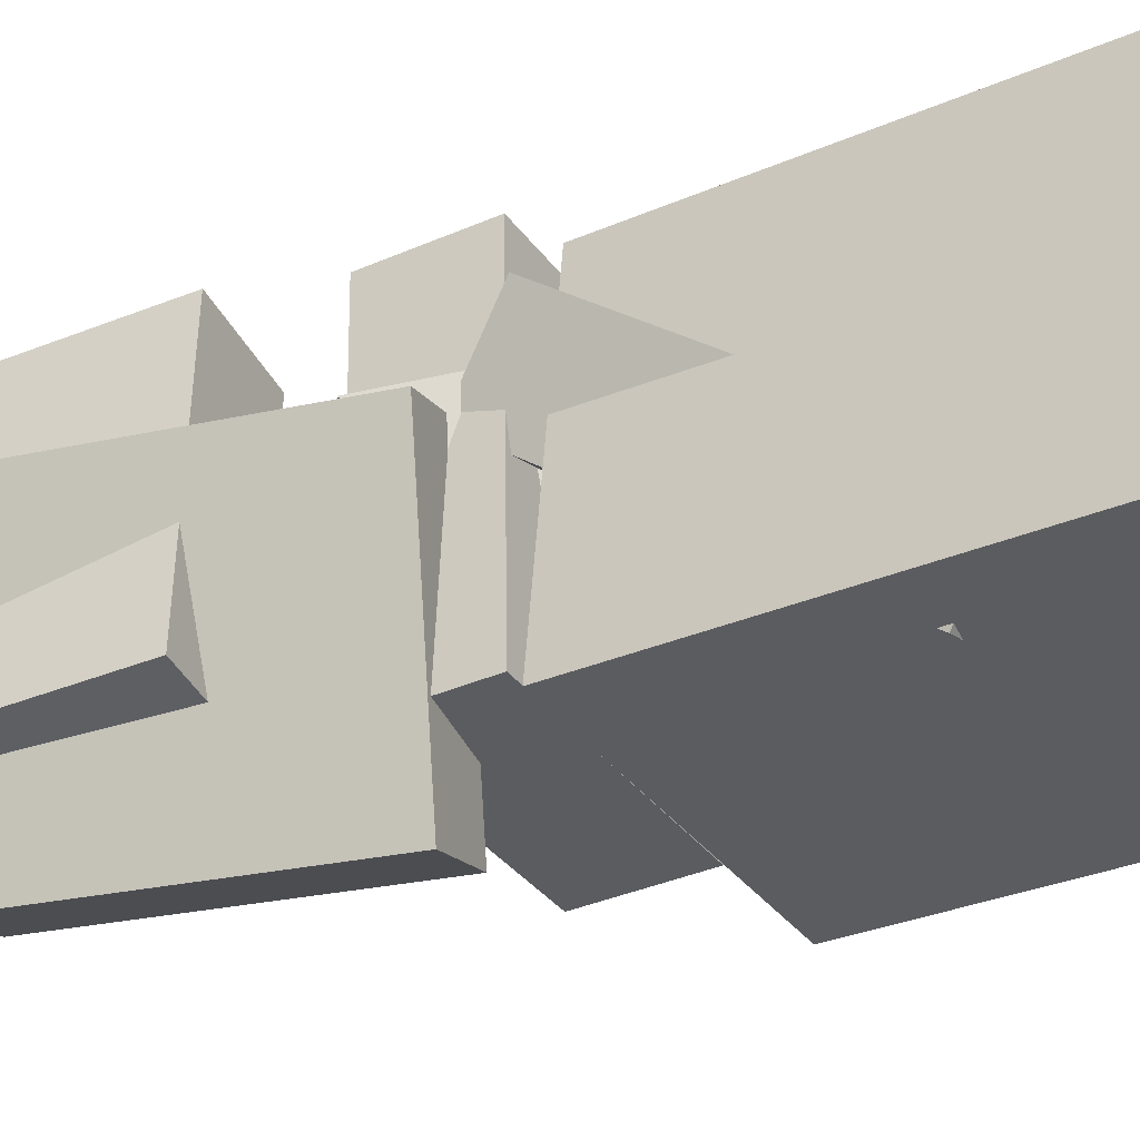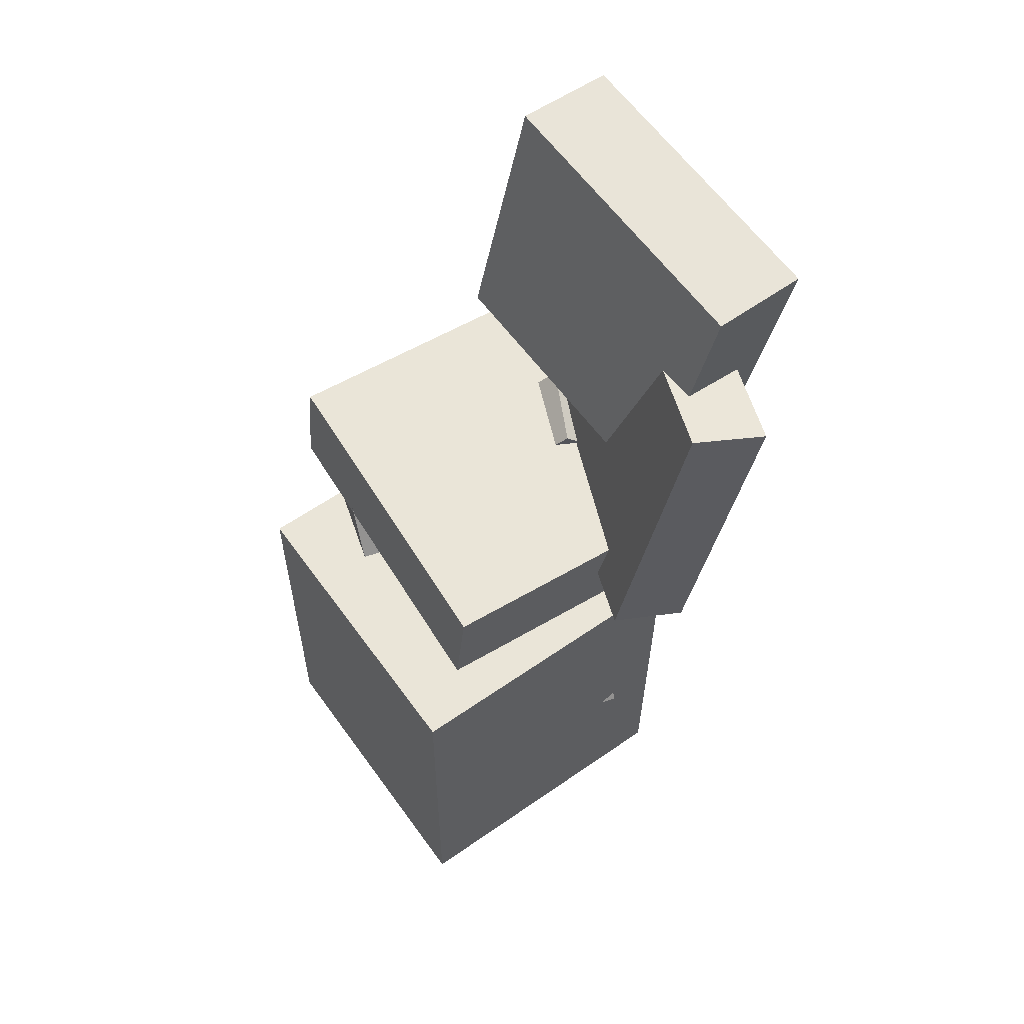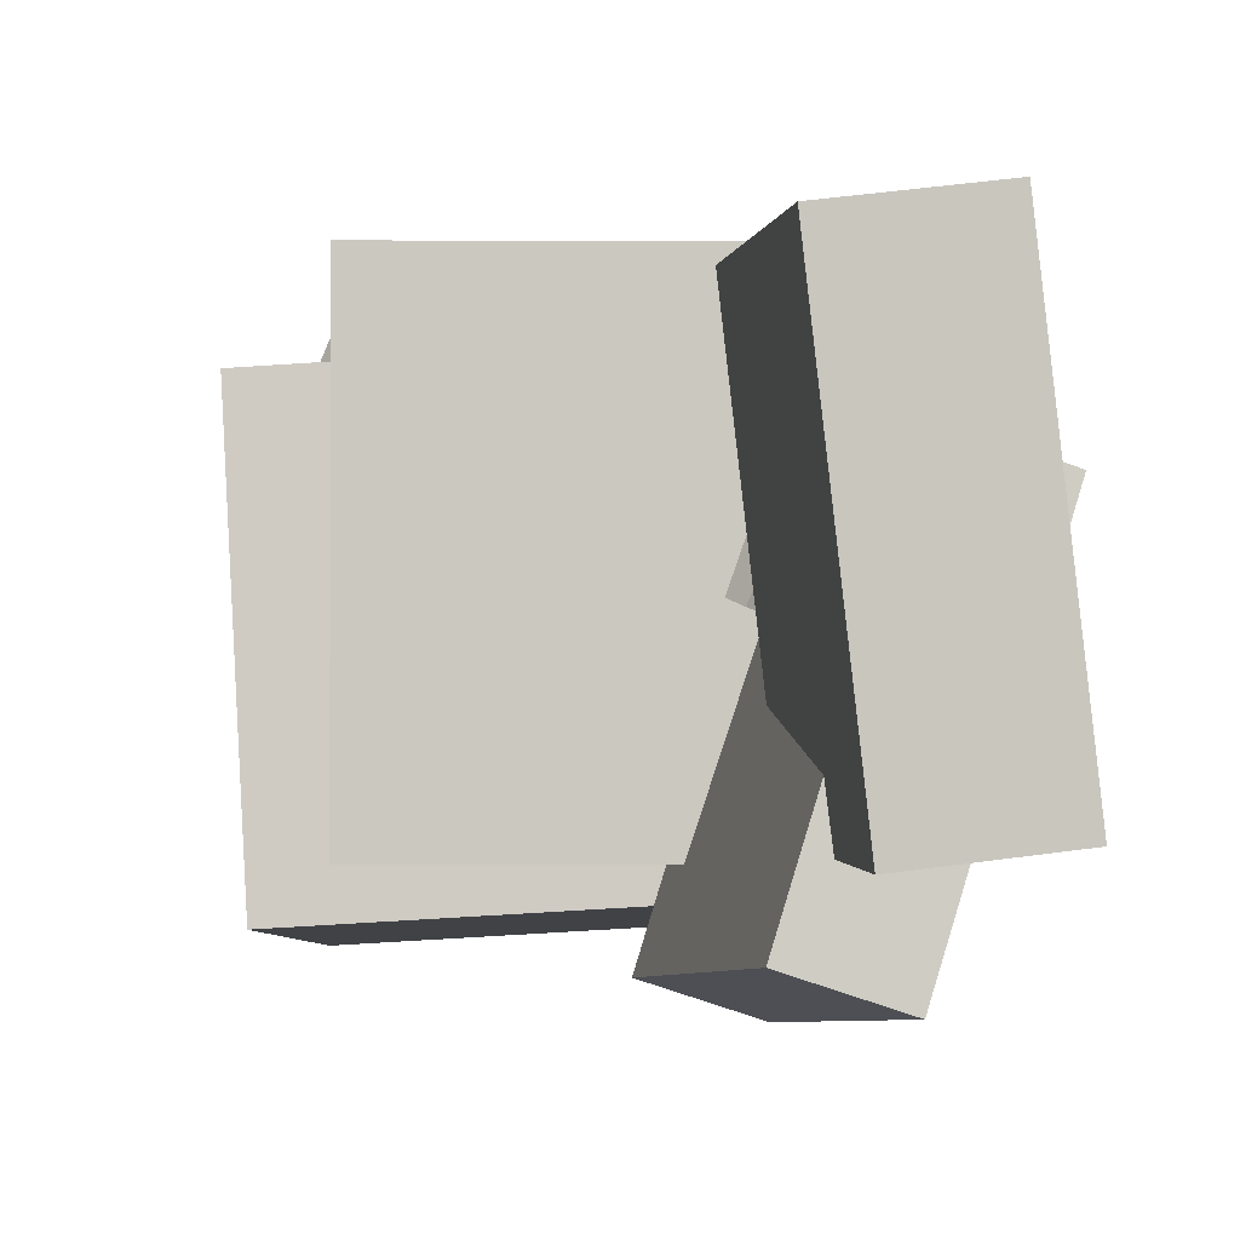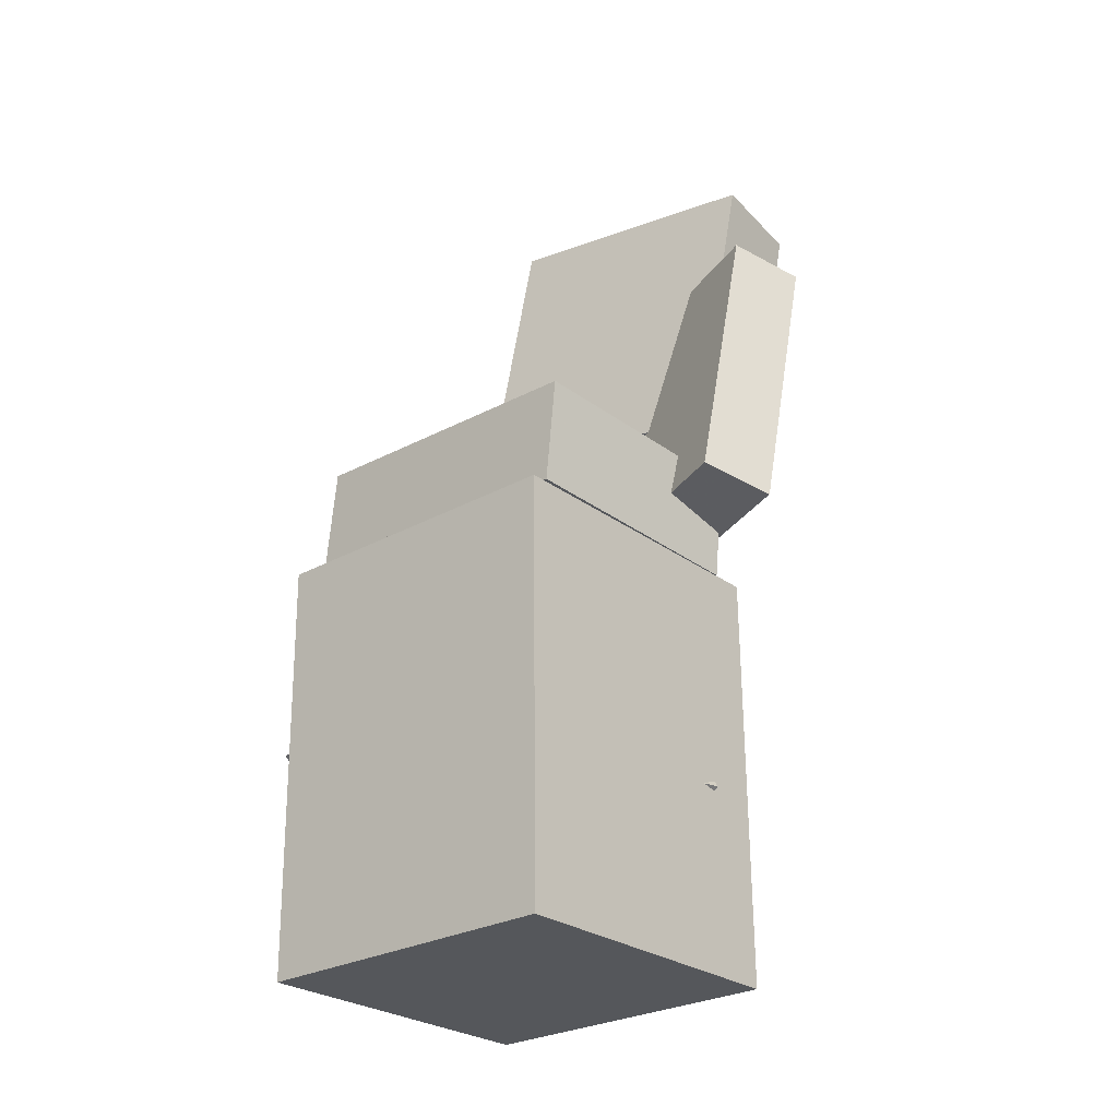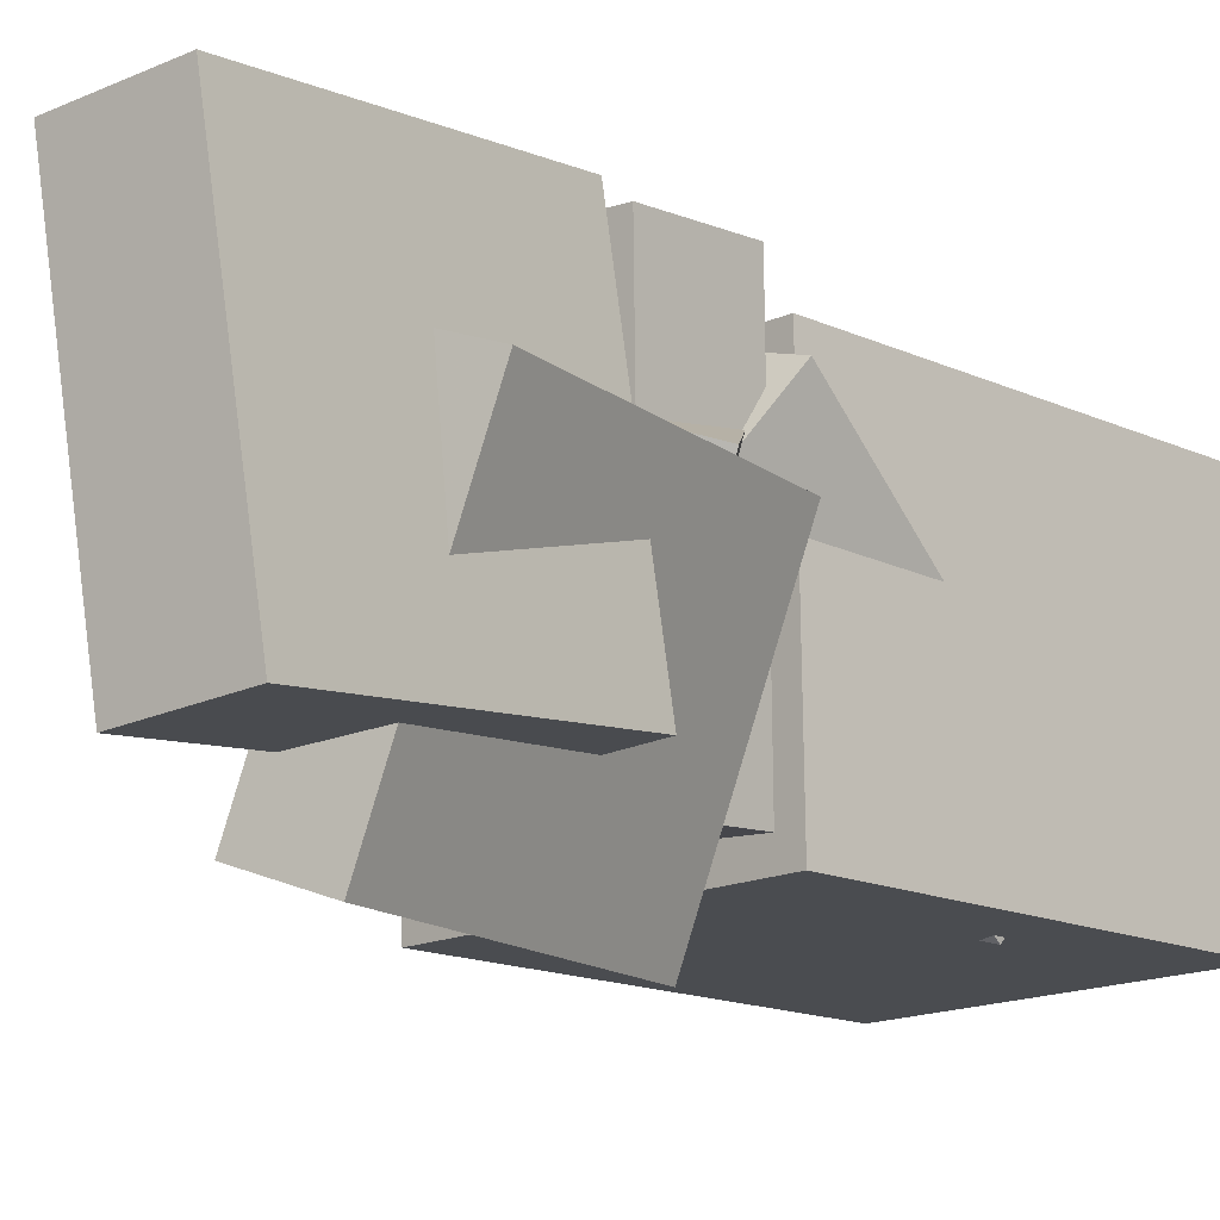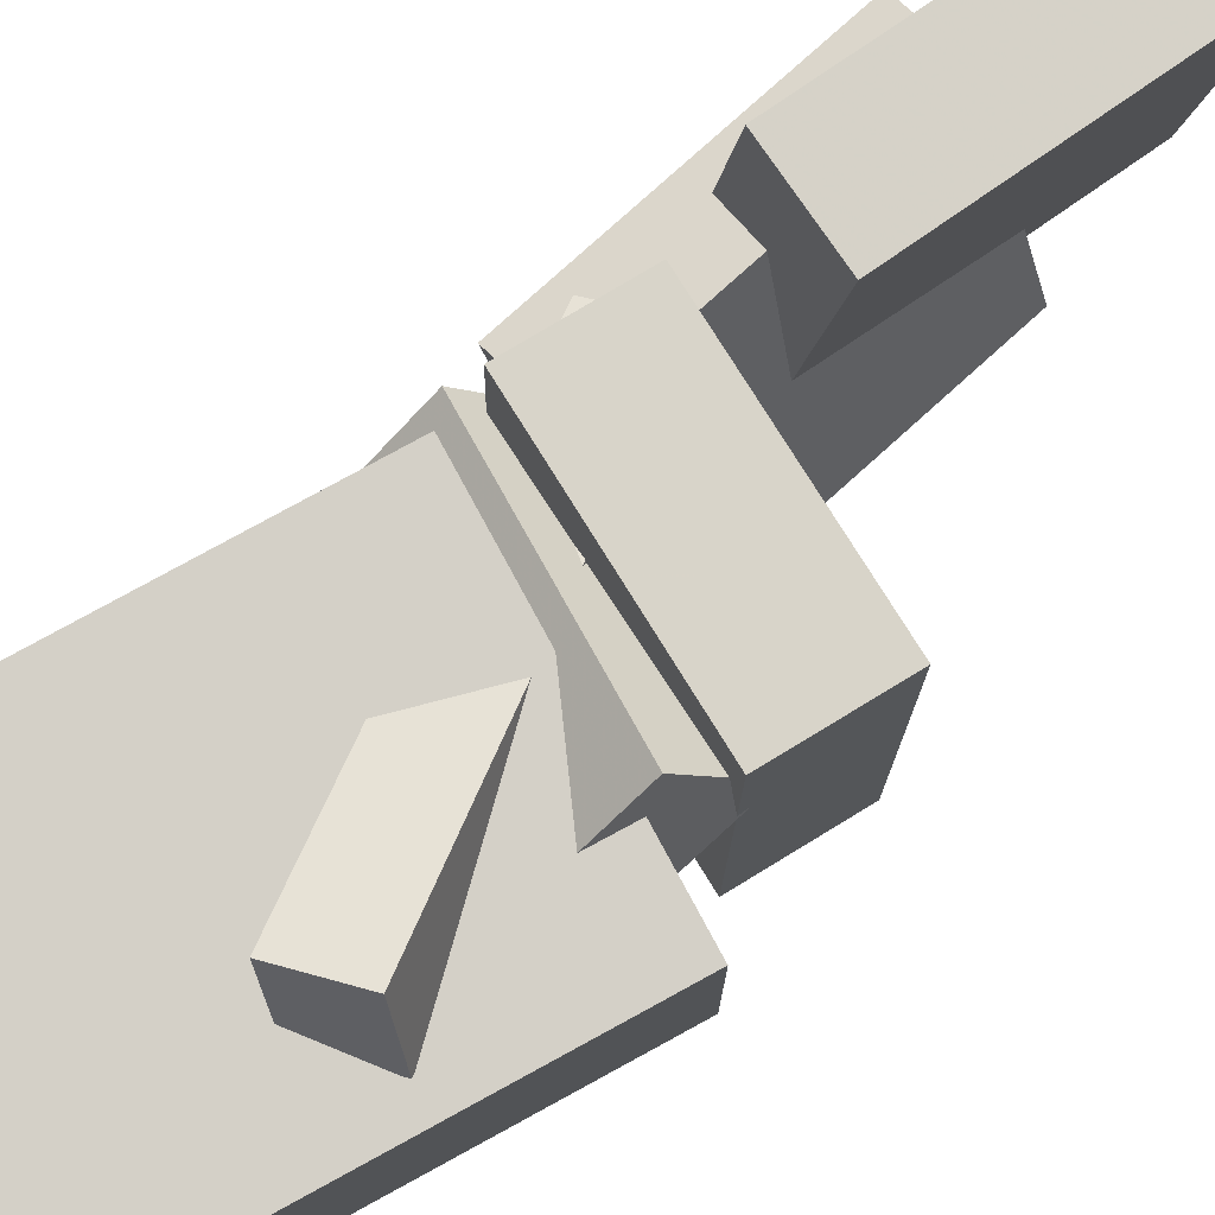
<metadata>
{"format":"obj","ext":"obj","renderer":"f3d","projection":"perspective","resolution":1024,"background":"white","views":[{"elev":-33.6,"azim":-54.7,"up":"+Z"},{"elev":63.1,"azim":147.8,"up":"+Y"},{"elev":-3.2,"azim":-175.8,"up":"+Z"},{"elev":-23.5,"azim":133.9,"up":"+Y"},{"elev":-10.8,"azim":-133.9,"up":"+Z"},{"elev":75.6,"azim":63.6,"up":"+Z"}]}
</metadata>
<code>
v -0.08512 0.01572 0.03306
v -0.04735 -0.179 -0.1141
v -0.09602 -0.02421 0.08313
v -0.05824 -0.2189 -0.06399
v 0.07967 0.01876 0.07135
v 0.1174 -0.176 -0.07576
v 0.06878 -0.02118 0.1214
v 0.1065 -0.2159 -0.02569
f 1.0 7.0 5.0
f 1.0 3.0 7.0
f 1.0 4.0 3.0
f 1.0 2.0 4.0
f 3.0 8.0 7.0
f 3.0 4.0 8.0
f 5.0 7.0 8.0
f 5.0 8.0 6.0
f 1.0 5.0 6.0
f 1.0 6.0 2.0
f 2.0 6.0 8.0
f 2.0 8.0 4.0
v -0.07897 -0.3024 -0.1144
v -0.06651 -0.3112 0.09258
v -0.08871 -0.02696 -0.102
v -0.07625 -0.03578 0.1049
v 0.129 -0.2945 -0.1265
v 0.1414 -0.3033 0.08039
v 0.1192 -0.01906 -0.1142
v 0.1317 -0.02788 0.09273
f 9.0 15.0 13.0
f 9.0 11.0 15.0
f 9.0 12.0 11.0
f 9.0 10.0 12.0
f 11.0 16.0 15.0
f 11.0 12.0 16.0
f 13.0 15.0 16.0
f 13.0 16.0 14.0
f 9.0 13.0 14.0
f 9.0 14.0 10.0
f 10.0 14.0 16.0
f 10.0 16.0 12.0
v -0.09194 0.3149 0.09789
v -0.05896 0.1184 0.1082
v -0.113 0.3014 -0.09208
v -0.08003 0.1049 -0.08178
v -0.1576 0.3043 0.1059
v -0.1246 0.1078 0.1162
v -0.1787 0.2908 -0.08405
v -0.1457 0.09429 -0.07374
f 17.0 23.0 21.0
f 17.0 19.0 23.0
f 17.0 20.0 19.0
f 17.0 18.0 20.0
f 19.0 24.0 23.0
f 19.0 20.0 24.0
f 21.0 23.0 24.0
f 21.0 24.0 22.0
f 17.0 21.0 22.0
f 17.0 22.0 18.0
f 18.0 22.0 24.0
f 18.0 24.0 20.0
v -0.09032 0.05966 0.1246
v -0.08375 -0.01248 0.1258
v 0.07581 0.07478 0.1245
v 0.08238 0.002637 0.1257
v -0.09013 0.0562 -0.09025
v -0.08356 -0.01594 -0.08909
v 0.076 0.07132 -0.09035
v 0.08256 -0.0008198 -0.08919
f 25.0 31.0 29.0
f 25.0 27.0 31.0
f 25.0 28.0 27.0
f 25.0 26.0 28.0
f 27.0 32.0 31.0
f 27.0 28.0 32.0
f 29.0 31.0 32.0
f 29.0 32.0 30.0
f 25.0 29.0 30.0
f 25.0 30.0 26.0
f 26.0 30.0 32.0
f 26.0 32.0 28.0
v -0.127 0.2178 -0.1363
v -0.1774 0.1958 0.03217
v -0.07937 0.2303 -0.1204
v -0.1298 0.2083 0.04805
v -0.07284 0.02285 -0.1455
v -0.1233 0.0008567 0.02293
v -0.02524 0.03531 -0.1296
v -0.07568 0.01332 0.03881
f 33.0 39.0 37.0
f 33.0 35.0 39.0
f 33.0 36.0 35.0
f 33.0 34.0 36.0
f 35.0 40.0 39.0
f 35.0 36.0 40.0
f 37.0 39.0 40.0
f 37.0 40.0 38.0
f 33.0 37.0 38.0
f 33.0 38.0 34.0
f 34.0 38.0 40.0
f 34.0 40.0 36.0
v 0.06507 -0.1696 0.1283
v -0.1202 0.03833 0.03614
v 0.08649 -0.1727 0.07822
v -0.09876 0.03524 -0.01391
v 0.09717 -0.1358 0.1399
v -0.08808 0.0721 0.04779
v 0.1186 -0.1389 0.08987
v -0.06666 0.06901 -0.002262
f 41.0 47.0 45.0
f 41.0 43.0 47.0
f 41.0 44.0 43.0
f 41.0 42.0 44.0
f 43.0 48.0 47.0
f 43.0 44.0 48.0
f 45.0 47.0 48.0
f 45.0 48.0 46.0
f 41.0 45.0 46.0
f 41.0 46.0 42.0
f 42.0 46.0 48.0
f 42.0 48.0 44.0

</code>
